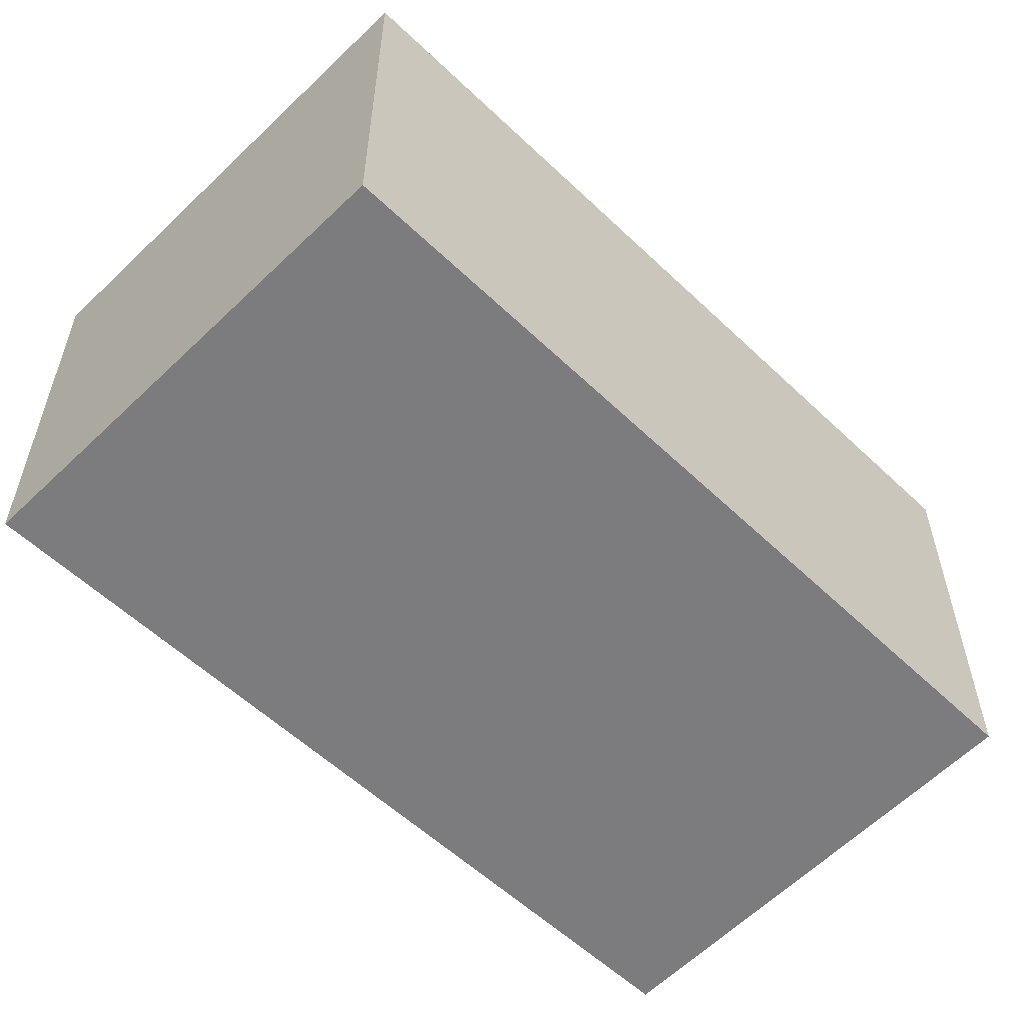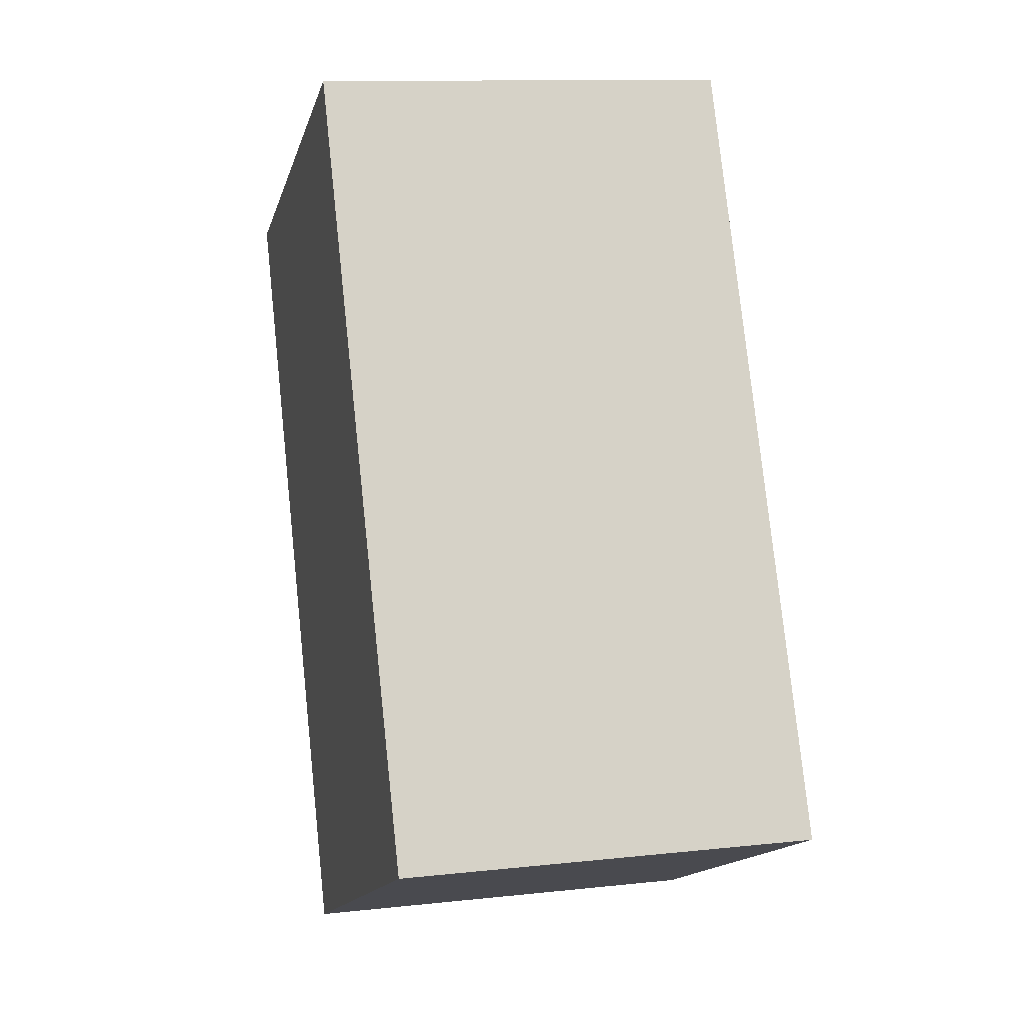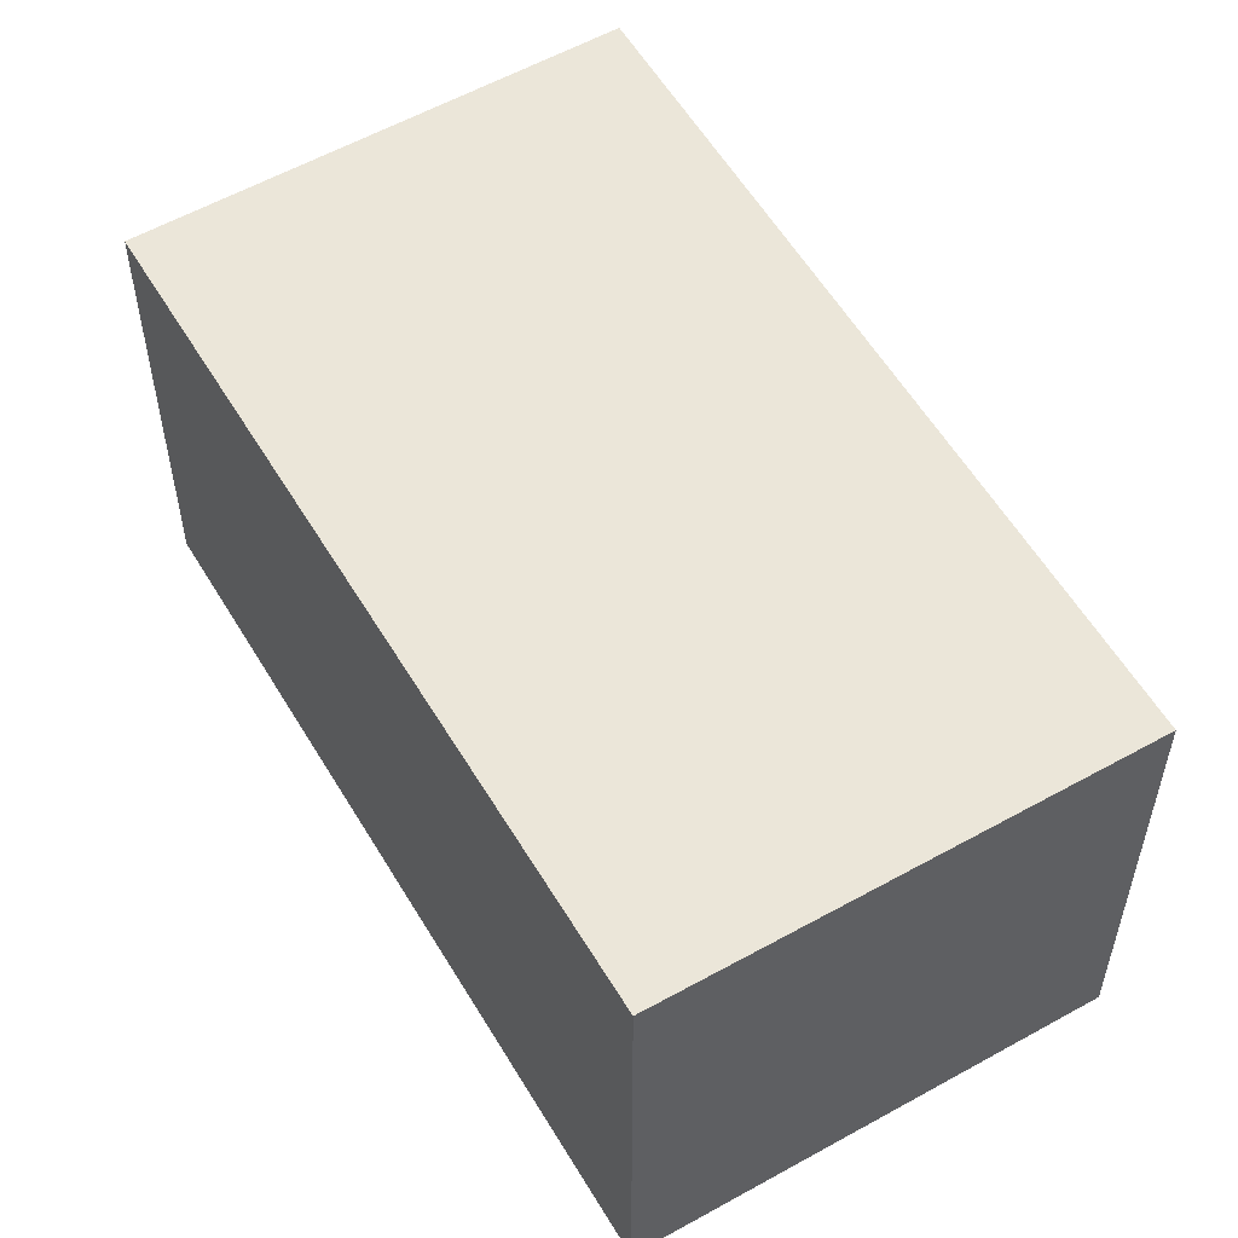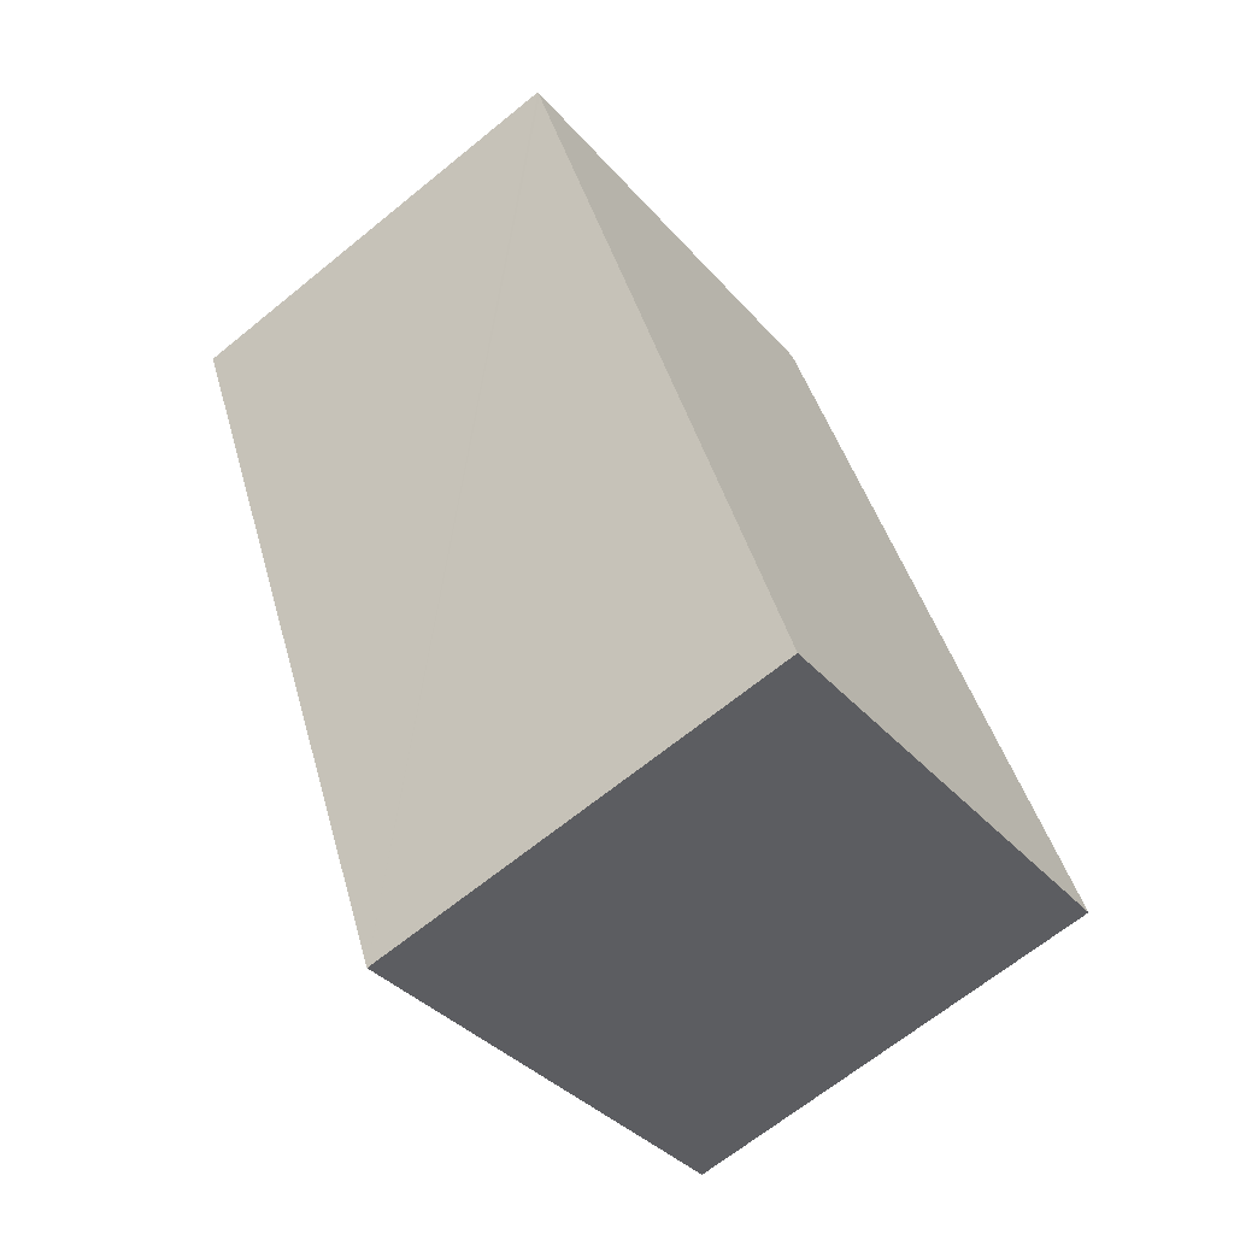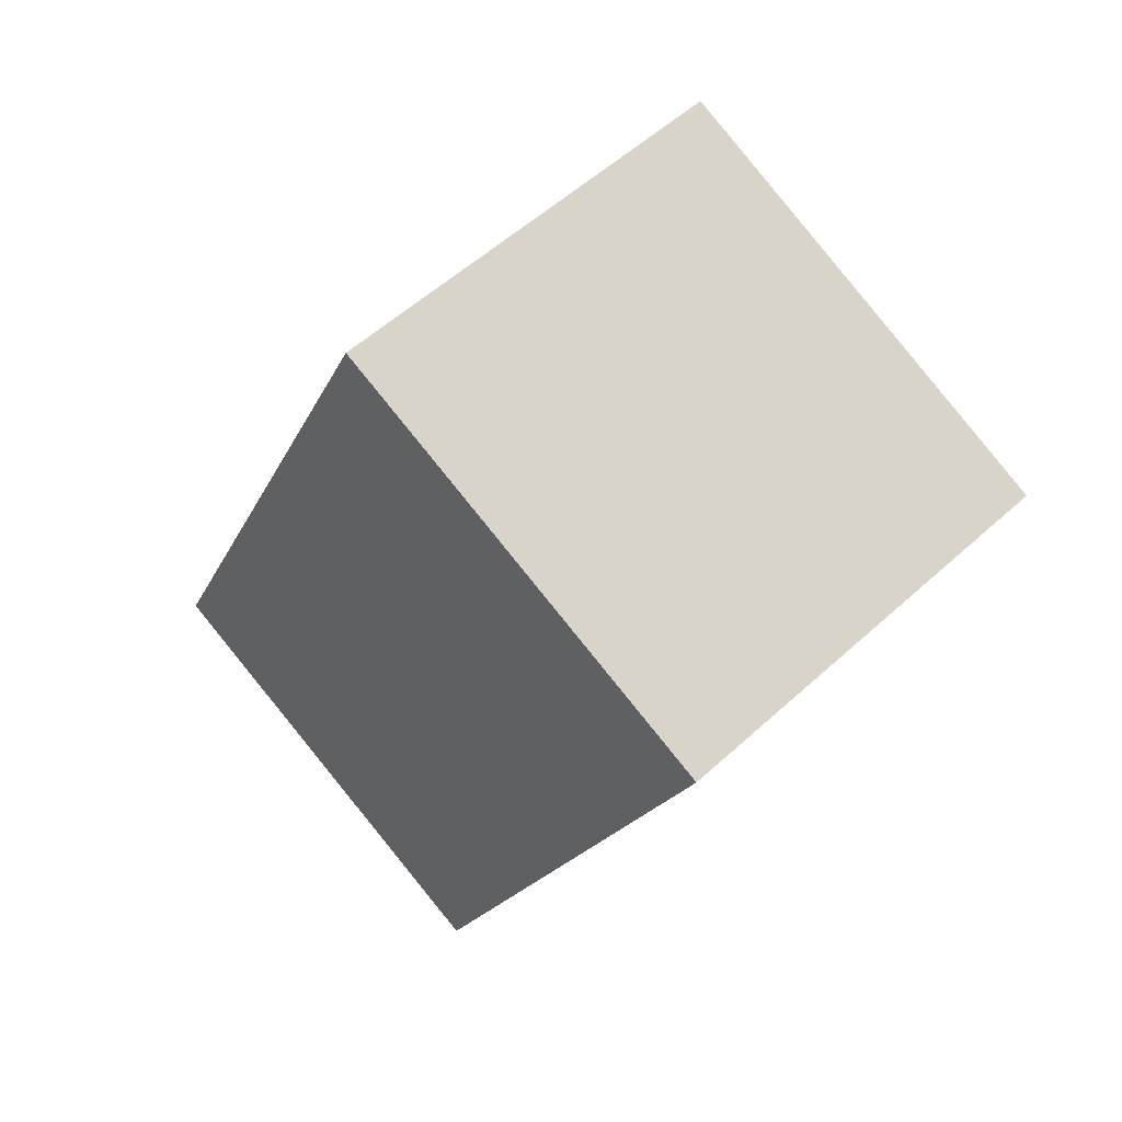
<metadata>
{"format":"obj","ext":"obj","renderer":"f3d","projection":"perspective","resolution":1024,"background":"white","views":[{"elev":-58.9,"azim":-109.8,"up":"+Y"},{"elev":11.8,"azim":-104.7,"up":"+Z"},{"elev":55.6,"azim":-5.8,"up":"+Y"},{"elev":-67.1,"azim":129.2,"up":"+Z"},{"elev":55.1,"azim":46.0,"up":"+Z"}]}
</metadata>
<code>
v  0 2.851 1.746e-16
v  5.099 2.851 3.682
v  2.885 2.851 -1.37
v  2.301 2.851 5.011
v  5.119 2.851 3.728
v  2.366 2.851 4.982
v  2.885 8.389e-17 -1.37
v  0 0 0
v  2.301 -3.068e-16 5.011
v  5.119 -2.283e-16 3.728
v  2.366 -3.051e-16 4.982
v  5.099 -2.255e-16 3.682
g defaultobject
f 1 2 3
f 2 1 4
f 2 4 5
f 5 4 6
f 7 1 3
f 1 7 8
f 8 4 1
f 4 8 9
f 9 6 4
f 6 9 5
f 5 9 10
f 10 9 11
f 2 7 3
f 7 2 5
f 7 5 12
f 12 5 10
f 12 8 7
f 8 12 9
f 9 12 10
f 9 10 11

</code>
